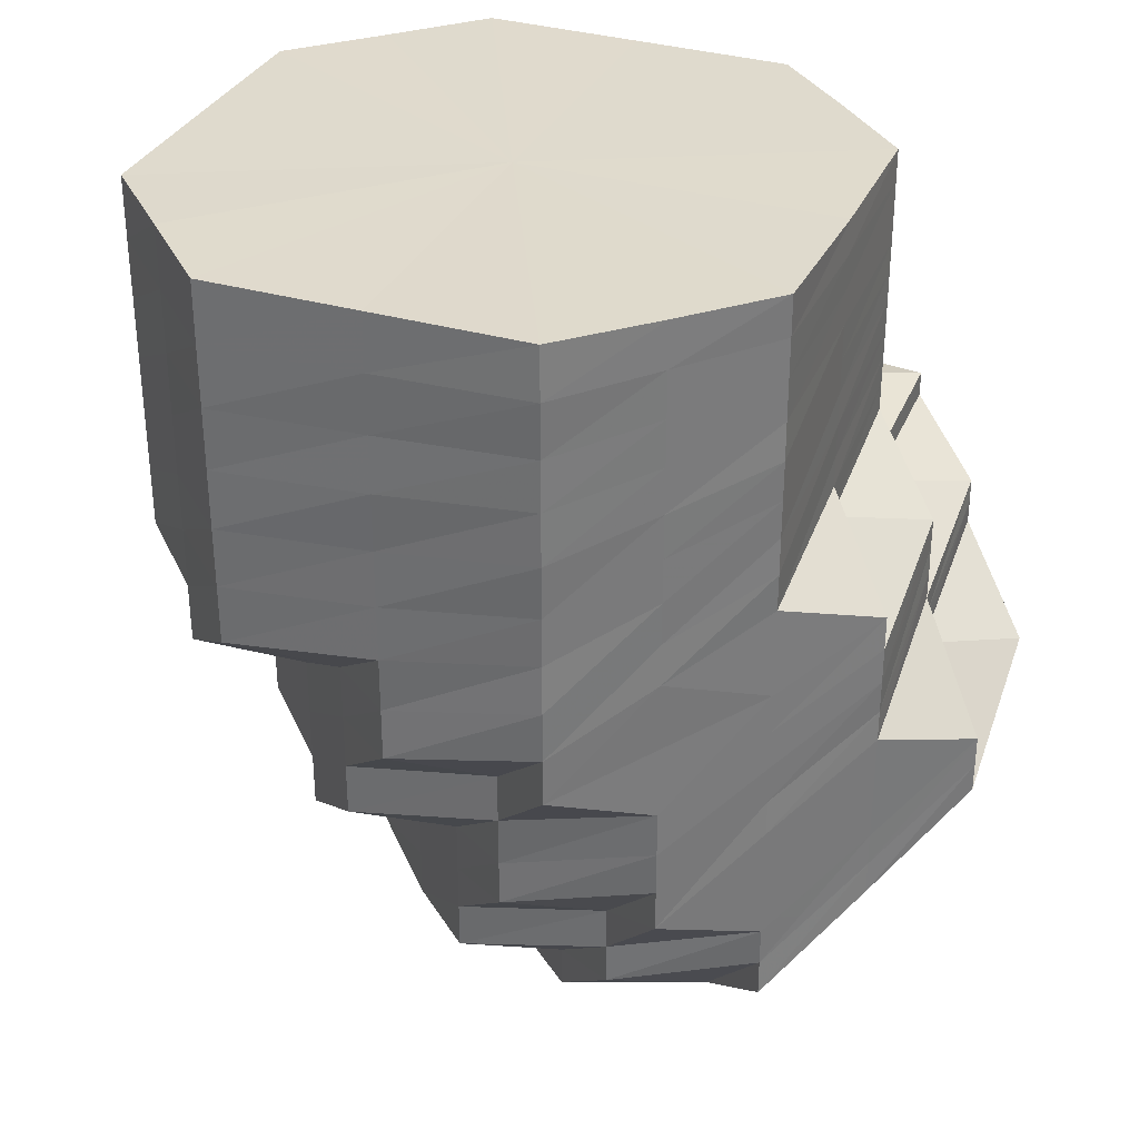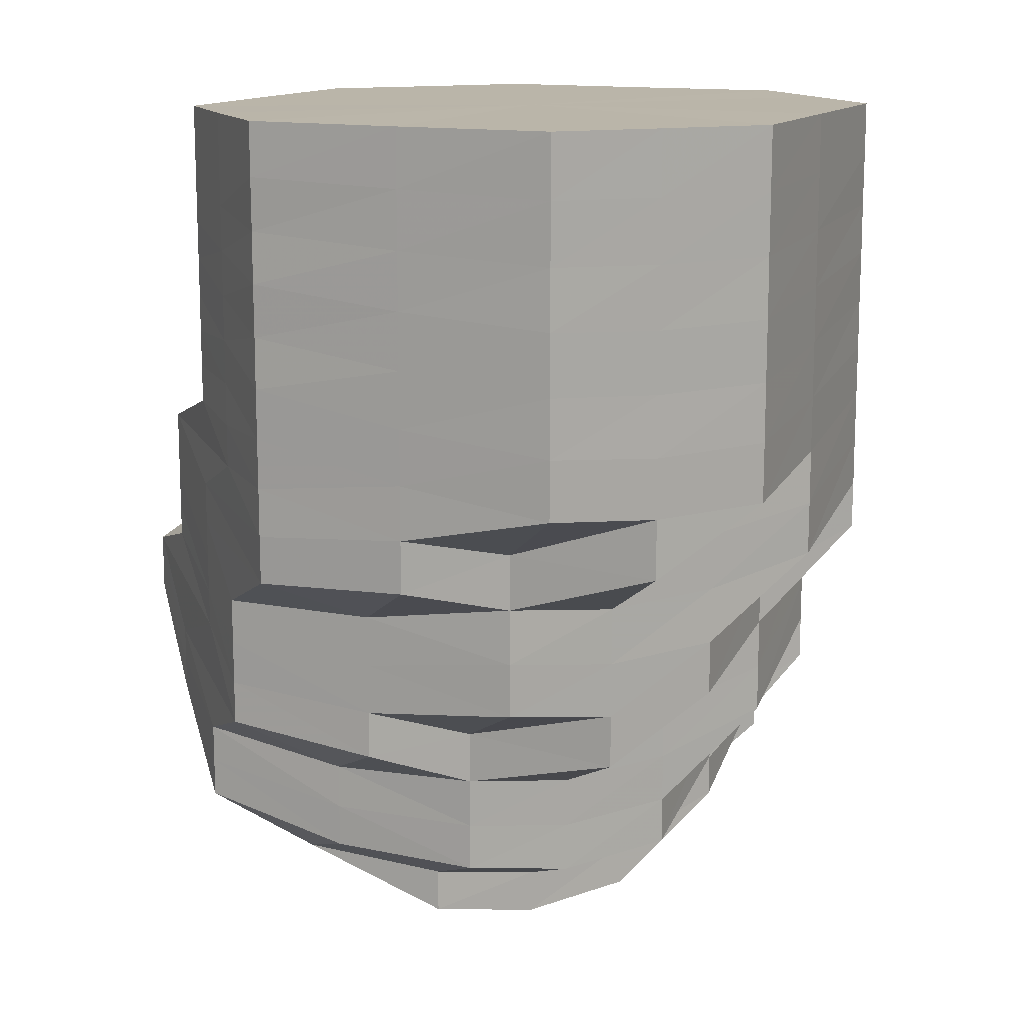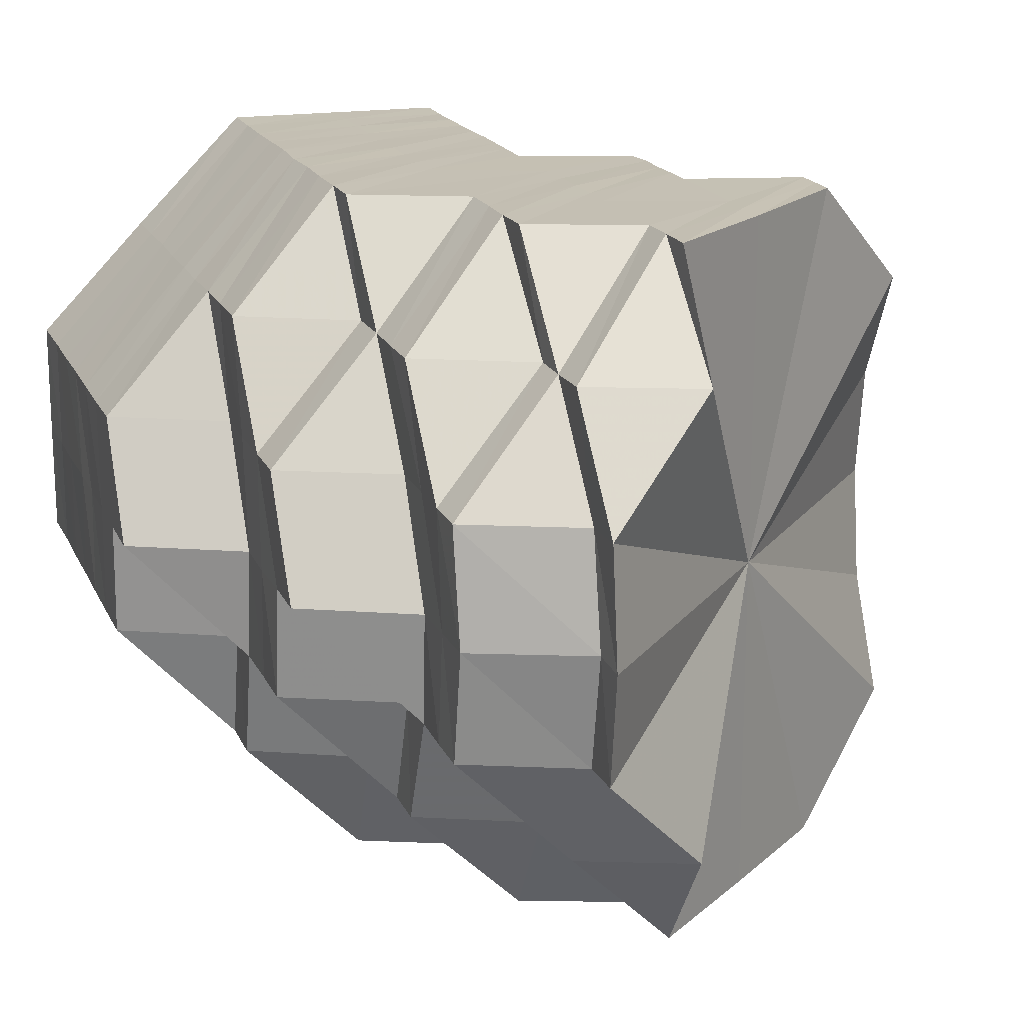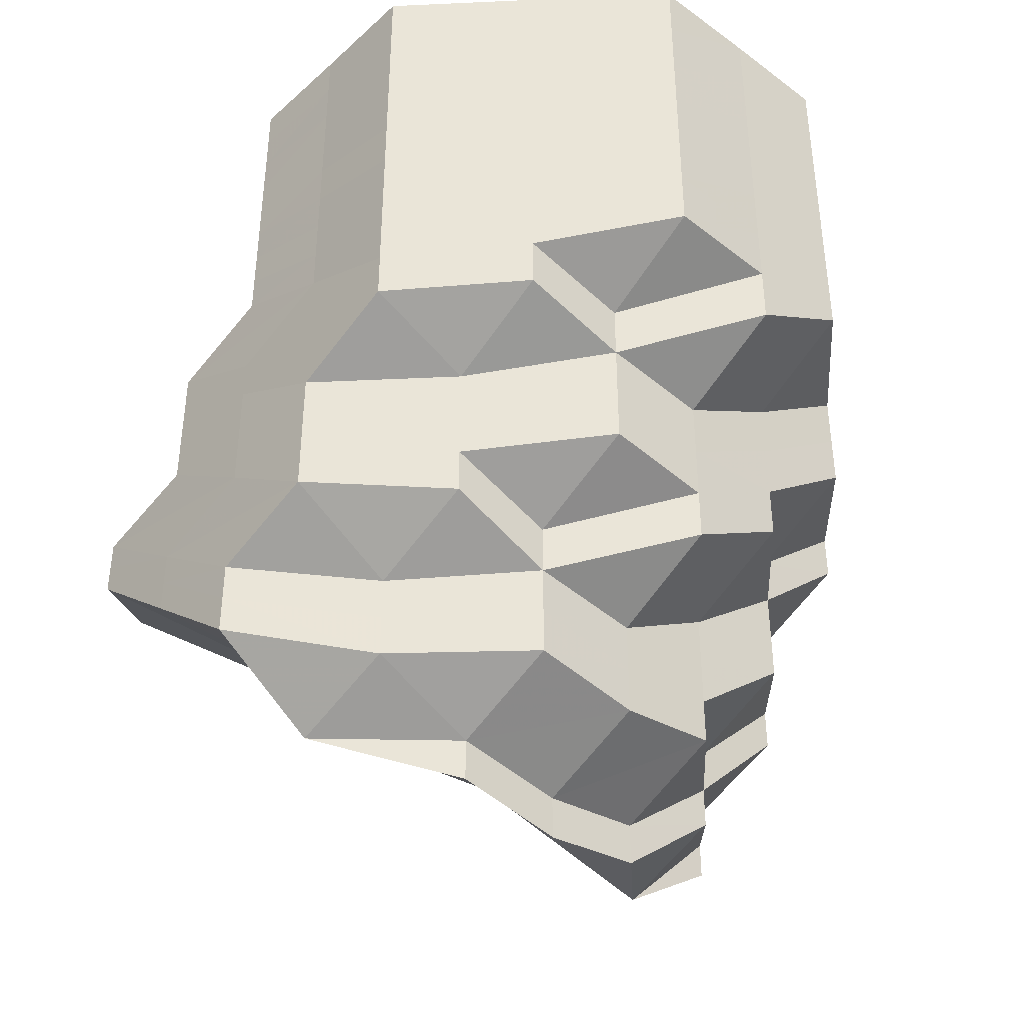
<metadata>
{"format":"obj","ext":"obj","renderer":"f3d","projection":"perspective","resolution":1024,"background":"white","views":[{"elev":32.8,"azim":156.9,"up":"+Z"},{"elev":13.7,"azim":69.0,"up":"+Z"},{"elev":18.0,"azim":161.5,"up":"+Y"},{"elev":-40.5,"azim":47.9,"up":"+Z"}]}
</metadata>
<code>
o 11374
v 2243 1889 19.22
v 2243 1889 19.21
v 2243 1889 19.22
v 2243 1889 19.21
v 2243 1889 19.22
v 2243 1889 19.22
v 2243 1889 19.21
v 2243 1889 19.22
v 2243 1889 19.22
v 2243 1889 19.2
v 2243 1889 19.2
v 2243 1889 19.2
v 2243 1889 19.2
v 2243 1889 19.2
v 2243 1889 19.21
v 2243 1889 19.22
v 2243 1889 19.22
v 2243 1889 19.2
v 2243 1889 19.2
v 2243 1889 19.2
v 2243 1889 19.21
v 2243 1889 19.22
v 2243 1889 19.22
v 2243 1889 19.21
v 2243 1889 19.2
v 2243 1889 19.21
v 2243 1889 19.22
v 2243 1889 19.22
v 2243 1889 19.21
v 2243 1889 19.2
v 2243 1889 19.21
v 2243 1889 19.22
v 2243 1889 19.22
v 2243 1889 19.21
v 2243 1889 19.2
v 2243 1889 19.21
v 2243 1889 19.22
v 2243 1889 19.22
v 2243 1889 19.21
v 2243 1889 19.21
v 2243 1889 19.21
v 2243 1889 19.22
v 2243 1889 19.22
v 2243 1889 19.21
v 2243 1889 19.21
v 2243 1889 19.21
v 2243 1889 19.22
v 2243 1889 19.22
v 2243 1889 19.21
v 2243 1889 19.21
v 2243 1889 19.21
v 2243 1889 19.22
v 2243 1889 19.22
v 2243 1889 19.21
v 2243 1889 19.21
v 2243 1889 19.21
v 2243 1889 19.22
v 2243 1889 19.22
v 2243 1889 19.21
v 2243 1889 19.21
v 2243 1889 19.21
v 2243 1889 19.22
v 2243 1889 19.22
v 2243 1889 19.21
v 2243 1889 19.2
v 2243 1889 19.21
v 2243 1889 19.22
v 2243 1889 19.22
v 2243 1889 19.21
v 2243 1889 19.2
v 2243 1889 19.21
v 2243 1889 19.22
v 2243 1889 19.22
v 2243 1889 19.21
v 2243 1889 19.22
v 2243 1889 19.22
v 2243 1889 19.21
v 2243 1889 19.2
v 2243 1889 19.2
v 2243 1889 19.2
v 2243 1889 19.19
v 2243 1889 19.19
v 2243 1889 19.19
v 2243 1889 19.2
v 2243 1889 19.19
v 2243 1889 19.19
v 2243 1889 19.19
v 2243 1889 19.19
v 2243 1889 19.19
v 2243 1889 19.19
v 2243 1889 19.2
v 2243 1889 19.19
v 2243 1889 19.2
v 2243 1889 19.19
v 2243 1889 19.2
v 2243 1889 19.2
v 2243 1889 19.2
v 2243 1889 19.2
v 2243 1889 19.2
v 2243 1889 19.2
v 2243 1889 19.2
v 2243 1889 19.2
v 2243 1889 19.2
v 2243 1889 19.2
v 2243 1889 19.2
v 2243 1889 19.2
v 2243 1889 19.2
v 2243 1889 19.2
v 2243 1889 19.2
v 2243 1889 19.19
v 2243 1889 19.19
v 2243 1889 19.19
v 2243 1889 19.18
v 2243 1889 19.18
v 2243 1889 19.19
v 2243 1889 19.19
v 2243 1889 19.18
v 2243 1889 19.18
v 2243 1889 19.18
v 2243 1889 19.18
v 2243 1889 19.18
v 2243 1889 19.18
v 2243 1889 19.18
v 2243 1889 19.18
v 2243 1889 19.19
v 2243 1889 19.18
v 2243 1889 19.19
v 2243 1889 19.19
v 2243 1889 19.19
v 2243 1889 19.19
v 2243 1889 19.2
v 2243 1889 19.19
v 2243 1889 19.2
v 2243 1889 19.2
v 2243 1889 19.2
v 2243 1889 19.2
v 2243 1889 19.2
v 2243 1889 19.2
v 2243 1889 19.2
v 2243 1889 19.19
v 2243 1889 19.19
v 2243 1889 19.19
v 2243 1889 19.19
v 2243 1889 19.18
v 2243 1889 19.18
v 2243 1889 19.17
v 2243 1889 19.18
v 2243 1889 19.17
v 2243 1889 19.18
v 2243 1889 19.17
v 2243 1889 19.17
v 2243 1889 19.17
v 2243 1889 19.18
v 2243 1889 19.17
v 2243 1889 19.17
v 2243 1889 19.17
v 2243 1889 19.17
v 2243 1889 19.17
v 2243 1889 19.17
v 2243 1889 19.17
v 2243 1889 19.18
v 2243 1889 19.17
v 2243 1889 19.18
v 2243 1889 19.18
v 2243 1889 19.19
v 2243 1889 19.18
v 2243 1889 19.19
v 2243 1889 19.19
v 2243 1889 19.19
v 2243 1889 19.19
v 2243 1889 19.19
v 2243 1889 19.19
v 2243 1889 19.19
v 2243 1889 19.19
v 2243 1889 19.19
v 2243 1889 19.19
v 2243 1889 19.18
v 2243 1889 19.18
v 2243 1889 19.18
v 2243 1889 19.19
v 2243 1889 19.18
v 2243 1889 19.17
v 2243 1889 19.18
v 2243 1889 19.17
v 2243 1889 19.18
v 2243 1889 19.18
v 2243 1889 19.17
v 2243 1889 19.17
v 2243 1889 19.16
v 2243 1889 19.16
v 2243 1889 19.16
v 2243 1889 19.16
v 2243 1889 19.16
v 2243 1889 19.16
v 2243 1889 19.16
v 2243 1889 19.17
v 2243 1889 19.16
v 2243 1889 19.17
v 2243 1889 19.17
v 2243 1889 19.18
v 2243 1889 19.17
v 2243 1889 19.18
v 2243 1889 19.18
v 2243 1889 19.19
v 2243 1889 19.18
v 2243 1889 19.19
v 2243 1889 19.19
v 2243 1889 19.19
v 2243 1889 19.18
v 2243 1889 19.19
v 2243 1889 19.19
v 2243 1889 19.19
v 2243 1889 19.19
v 2243 1889 19.18
v 2243 1889 19.19
v 2243 1889 19.18
v 2243 1889 19.18
v 2243 1889 19.18
v 2243 1889 19.18
v 2243 1889 19.19
v 2243 1889 19.17
v 2243 1889 19.16
v 2243 1889 19.17
v 2243 1889 19.16
v 2243 1889 19.16
v 2243 1889 19.16
v 2243 1889 19.15
v 2243 1889 19.15
v 2243 1889 19.15
v 2243 1889 19.16
v 2243 1889 19.16
v 2243 1889 19.15
v 2243 1889 19.15
v 2243 1889 19.15
v 2243 1889 19.15
v 2243 1889 19.16
v 2243 1889 19.15
v 2243 1889 19.16
v 2243 1889 19.16
v 2243 1889 19.17
v 2243 1889 19.16
v 2243 1889 19.17
v 2243 1889 19.17
v 2243 1889 19.17
v 2243 1889 19.18
v 2243 1889 19.18
v 2243 1889 19.18
v 2243 1889 19.16
v 2243 1889 19.17
v 2243 1889 19.17
v 2243 1889 19.17
v 2243 1889 19.17
v 2243 1889 19.17
v 2243 1889 19.15
v 2243 1889 19.16
v 2243 1889 19.17
v 2243 1889 19.16
v 2243 1889 19.17
v 2243 1889 19.18
v 2243 1889 19.16
v 2243 1889 19.18
v 2243 1889 19.17
v 2243 1889 19.16
v 2243 1889 19.16
v 2243 1889 19.18
v 2243 1889 19.15
v 2243 1889 19.15
v 2243 1889 19.16
v 2243 1889 19.14
v 2243 1889 19.14
v 2243 1889 19.15
v 2243 1889 19.15
v 2243 1889 19.14
v 2243 1889 19.14
v 2243 1889 19.14
v 2243 1889 19.14
v 2243 1889 19.14
v 2243 1889 19.14
v 2243 1889 19.14
v 2243 1889 19.13
v 2243 1889 19.14
v 2243 1889 19.15
v 2243 1889 19.16
v 2243 1889 19.14
v 2243 1889 19.14
v 2243 1889 19.15
v 2243 1889 19.16
v 2243 1889 19.15
v 2243 1889 19.14
v 2243 1889 19.15
v 2243 1889 19.15
v 2243 1889 19.14
v 2243 1889 19.14
v 2243 1889 19.15
v 2243 1889 19.16
v 2243 1889 19.16
v 2243 1889 19.17
v 2243 1889 19.17
v 2243 1889 19.18
v 2243 1889 19.17
v 2243 1889 19.18
v 2243 1889 19.18
v 2243 1889 19.18
v 2243 1889 19.18
v 2243 1889 19.17
v 2243 1889 19.17
v 2243 1889 19.16
v 2243 1889 19.17
v 2243 1889 19.16
v 2243 1889 19.17
v 2243 1889 19.17
v 2243 1889 19.15
v 2243 1889 19.15
v 2243 1889 19.16
v 2243 1889 19.17
v 2243 1889 19.16
v 2243 1889 19.17
v 2243 1889 19.18
v 2243 1889 19.18
v 2243 1889 19.17
v 2243 1889 19.16
v 2243 1889 19.16
v 2243 1889 19.17
v 2243 1889 19.18
v 2243 1889 19.18
v 2243 1889 19.18
v 2243 1889 19.18
v 2243 1889 19.18
v 2243 1889 19.18
v 2243 1889 19.18
v 2243 1889 19.17
v 2243 1889 19.18
v 2243 1889 19.18
v 2243 1889 19.18
v 2243 1889 19.22
v 2243 1889 19.22
v 2243 1889 19.22
v 2243 1889 19.22
v 2243 1889 19.22
v 2243 1889 19.22
v 2243 1889 19.22
v 2243 1889 19.22
v 2243 1889 19.22
v 2243 1889 19.22
v 2243 1889 19.22
v 2243 1889 19.22
v 2243 1889 19.22
v 2243 1889 19.22
v 2243 1889 19.22
v 2243 1889 19.22
v 2243 1889 19.22
f 1 2 3
f 3 4 5
f 2 4 6
f 5 7 8
f 4 7 9
f 2 10 4
f 4 11 7
f 10 11 4
f 11 12 7
f 13 10 2
f 10 14 11
f 15 13 2
f 15 2 16
f 17 15 1
f 13 18 10
f 18 14 10
f 19 13 15
f 20 18 13
f 19 20 13
f 21 19 15
f 21 15 22
f 23 21 17
f 24 19 21
f 25 20 19
f 24 25 19
f 26 24 21
f 26 21 27
f 28 26 23
f 29 24 26
f 30 25 24
f 29 30 24
f 31 29 26
f 31 26 32
f 33 31 28
f 34 29 31
f 35 30 29
f 34 35 29
f 36 34 31
f 36 31 37
f 38 36 33
f 39 34 36
f 40 35 34
f 39 40 34
f 41 39 36
f 41 36 42
f 43 41 38
f 44 39 41
f 45 40 39
f 44 45 39
f 46 44 41
f 46 41 47
f 48 46 43
f 49 44 46
f 50 45 44
f 49 50 44
f 51 49 46
f 51 46 52
f 53 51 48
f 54 49 51
f 55 50 49
f 54 55 49
f 56 54 51
f 56 51 57
f 58 56 53
f 59 54 56
f 60 55 54
f 59 60 54
f 61 59 56
f 61 56 62
f 63 61 58
f 64 59 61
f 65 60 59
f 64 65 59
f 66 64 61
f 66 61 67
f 68 66 63
f 69 64 66
f 70 65 64
f 69 70 64
f 71 69 66
f 71 66 72
f 73 71 68
f 8 74 73
f 74 71 75
f 7 74 76
f 7 12 74
f 74 77 71
f 12 77 74
f 77 69 71
f 77 78 69
f 78 70 69
f 12 79 77
f 79 78 77
f 80 79 12
f 11 80 12
f 14 80 11
f 80 81 79
f 14 82 80
f 82 81 80
f 79 83 78
f 81 83 79
f 83 84 78
f 78 84 70
f 81 85 83
f 86 82 14
f 18 86 14
f 82 87 81
f 87 85 81
f 86 88 82
f 88 87 82
f 89 86 18
f 20 89 18
f 90 88 86
f 89 90 86
f 91 89 20
f 25 91 20
f 92 90 89
f 91 92 89
f 93 91 25
f 30 93 25
f 94 92 91
f 93 94 91
f 95 93 30
f 35 95 30
f 96 94 93
f 95 96 93
f 97 95 35
f 40 97 35
f 98 96 95
f 97 98 95
f 99 97 40
f 45 99 40
f 100 98 97
f 99 100 97
f 101 99 45
f 50 101 45
f 102 100 99
f 101 102 99
f 103 101 50
f 55 103 50
f 104 102 101
f 103 104 101
f 105 103 55
f 60 105 55
f 106 104 103
f 105 106 103
f 107 105 60
f 65 107 60
f 108 106 105
f 107 108 105
f 109 107 65
f 70 109 65
f 84 109 70
f 109 110 107
f 110 108 107
f 84 111 109
f 111 110 109
f 112 111 84
f 83 112 84
f 85 112 83
f 112 113 111
f 85 114 112
f 114 113 112
f 111 115 110
f 113 115 111
f 115 116 110
f 110 116 108
f 113 117 115
f 118 114 85
f 87 118 85
f 114 119 113
f 119 117 113
f 118 120 114
f 120 119 114
f 121 118 87
f 88 121 87
f 122 120 118
f 121 122 118
f 123 121 88
f 90 123 88
f 124 122 121
f 123 124 121
f 125 123 90
f 92 125 90
f 126 124 123
f 125 126 123
f 127 125 92
f 94 127 92
f 128 126 125
f 127 128 125
f 129 127 94
f 96 129 94
f 130 128 127
f 129 130 127
f 131 129 96
f 98 131 96
f 132 130 129
f 131 132 129
f 133 131 98
f 100 133 98
f 134 132 131
f 133 134 131
f 135 133 100
f 102 135 100
f 136 134 133
f 135 136 133
f 137 135 102
f 104 137 102
f 138 136 135
f 137 138 135
f 139 137 104
f 106 139 104
f 140 138 137
f 139 140 137
f 141 139 106
f 108 141 106
f 116 141 108
f 141 142 139
f 142 140 139
f 116 143 141
f 143 142 141
f 144 143 116
f 115 144 116
f 117 144 115
f 144 145 143
f 117 146 144
f 146 145 144
f 145 147 143
f 143 147 142
f 146 148 145
f 149 150 147
f 151 146 117
f 119 151 117
f 148 152 153
f 154 151 119
f 120 154 119
f 151 155 146
f 155 148 146
f 154 156 151
f 156 155 151
f 157 154 120
f 122 157 120
f 158 156 154
f 157 158 154
f 159 157 122
f 124 159 122
f 160 158 157
f 159 160 157
f 161 159 124
f 126 161 124
f 162 160 159
f 161 162 159
f 163 161 126
f 128 163 126
f 164 162 161
f 163 164 161
f 165 163 128
f 130 165 128
f 166 164 163
f 165 166 163
f 167 165 130
f 132 167 130
f 168 166 165
f 167 168 165
f 169 167 132
f 134 169 132
f 170 168 167
f 169 170 167
f 171 169 134
f 136 171 134
f 172 170 169
f 171 172 169
f 173 171 136
f 138 173 136
f 174 172 171
f 173 174 171
f 175 173 138
f 140 175 138
f 176 174 173
f 175 176 173
f 177 178 176
f 179 176 175
f 180 175 140
f 180 179 175
f 142 180 140
f 147 180 142
f 181 179 180
f 147 181 180
f 182 181 147
f 181 183 179
f 182 184 181
f 184 183 181
f 183 185 186
f 187 184 182
f 148 187 182
f 184 188 183
f 189 187 148
f 155 189 148
f 187 190 184
f 190 188 184
f 189 191 187
f 191 190 187
f 192 189 155
f 156 192 155
f 193 191 189
f 192 193 189
f 194 192 156
f 158 194 156
f 195 193 192
f 194 195 192
f 196 194 158
f 160 196 158
f 197 195 194
f 196 197 194
f 198 196 160
f 162 198 160
f 199 197 196
f 198 199 196
f 200 198 162
f 164 200 162
f 201 199 198
f 200 201 198
f 202 200 164
f 166 202 164
f 203 201 200
f 202 203 200
f 204 202 166
f 168 204 166
f 205 203 202
f 204 205 202
f 206 204 168
f 170 206 168
f 207 205 204
f 206 207 204
f 208 209 207
f 210 207 206
f 211 206 170
f 211 210 206
f 172 211 170
f 212 210 211
f 213 211 172
f 213 212 211
f 174 213 172
f 212 214 210
f 215 213 174
f 176 215 174
f 216 215 176
f 215 217 213
f 217 212 213
f 216 218 215
f 218 217 215
f 214 219 220
f 221 218 216
f 183 221 216
f 188 221 183
f 188 222 221
f 221 223 218
f 222 223 221
f 224 222 188
f 225 226 223
f 190 224 188
f 224 227 222
f 228 224 190
f 191 228 190
f 228 229 224
f 229 227 224
f 227 230 231
f 232 229 228
f 233 228 191
f 233 232 228
f 193 233 191
f 234 233 193
f 195 234 193
f 235 232 233
f 234 235 233
f 236 234 195
f 197 236 195
f 237 235 234
f 236 237 234
f 238 236 197
f 199 238 197
f 239 237 236
f 238 239 236
f 240 238 199
f 201 240 199
f 241 239 238
f 240 241 238
f 242 240 201
f 203 242 201
f 243 241 240
f 242 243 240
f 243 244 241
f 245 242 203
f 205 245 203
f 246 243 242
f 245 246 242
f 247 244 243
f 246 247 243
f 244 248 241
f 241 248 239
f 247 249 244
f 250 251 248
f 249 252 253
f 248 254 239
f 239 254 237
f 248 255 254
f 256 255 248
f 256 257 255
f 249 258 256
f 259 258 249
f 259 258 260
f 261 259 249
f 261 249 247
f 262 263 256
f 262 263 260
f 263 264 255
f 263 264 260
f 265 261 247
f 265 247 246
f 264 266 260
f 264 266 267
f 255 268 267
f 255 267 254
f 266 269 260
f 266 269 270
f 267 271 270
f 254 267 272
f 267 270 272
f 254 272 237
f 237 272 235
f 272 273 235
f 272 270 273
f 235 273 232
f 270 274 273
f 270 275 274
f 273 276 232
f 273 274 276
f 232 276 229
f 275 277 274
f 275 277 260
f 274 278 276
f 274 277 278
f 276 279 229
f 276 278 279
f 229 279 227
f 277 280 278
f 277 280 260
f 278 281 279
f 278 280 281
f 279 282 227
f 279 281 282
f 227 282 283
f 280 284 281
f 280 284 260
f 281 284 285
f 281 285 282
f 282 286 283
f 282 285 286
f 283 286 287
f 283 287 223
f 285 288 286
f 285 289 288
f 289 290 291
f 292 293 285
f 292 293 260
f 289 294 260
f 286 288 295
f 286 295 287
f 288 296 295
f 223 287 297
f 223 297 218
f 218 297 217
f 287 298 297
f 287 295 298
f 297 299 217
f 297 298 299
f 217 299 212
f 299 214 212
f 295 300 298
f 295 296 300
f 298 301 299
f 298 300 301
f 299 301 214
f 300 302 301
f 301 303 214
f 301 302 303
f 214 303 304
f 305 306 302
f 306 307 308
f 309 307 310
f 296 310 311
f 312 309 296
f 313 312 296
f 296 314 315
f 312 309 260
f 309 316 260
f 315 317 302
f 302 317 318
f 302 318 303
f 317 319 318
f 317 320 319
f 321 320 260
f 322 320 323
f 303 318 324
f 303 324 304
f 318 319 325
f 318 325 324
f 304 324 326
f 304 326 207
f 207 326 205
f 326 245 205
f 324 327 326
f 326 327 245
f 324 325 327
f 327 246 245
f 327 265 246
f 325 265 327
f 325 328 265
f 319 328 325
f 319 329 328
f 328 261 265
f 328 330 261
f 331 332 319
f 332 333 328
f 331 332 260
f 332 333 260
f 333 334 261
f 333 334 260
f 335 336 337
f 336 338 337
f 339 335 337
f 338 340 337
f 341 339 337
f 340 342 337
f 343 341 337
f 342 344 337
f 345 343 337
f 344 346 337
f 347 345 337
f 346 348 337
f 349 347 337
f 348 350 337
f 351 349 337
f 350 351 337

</code>
